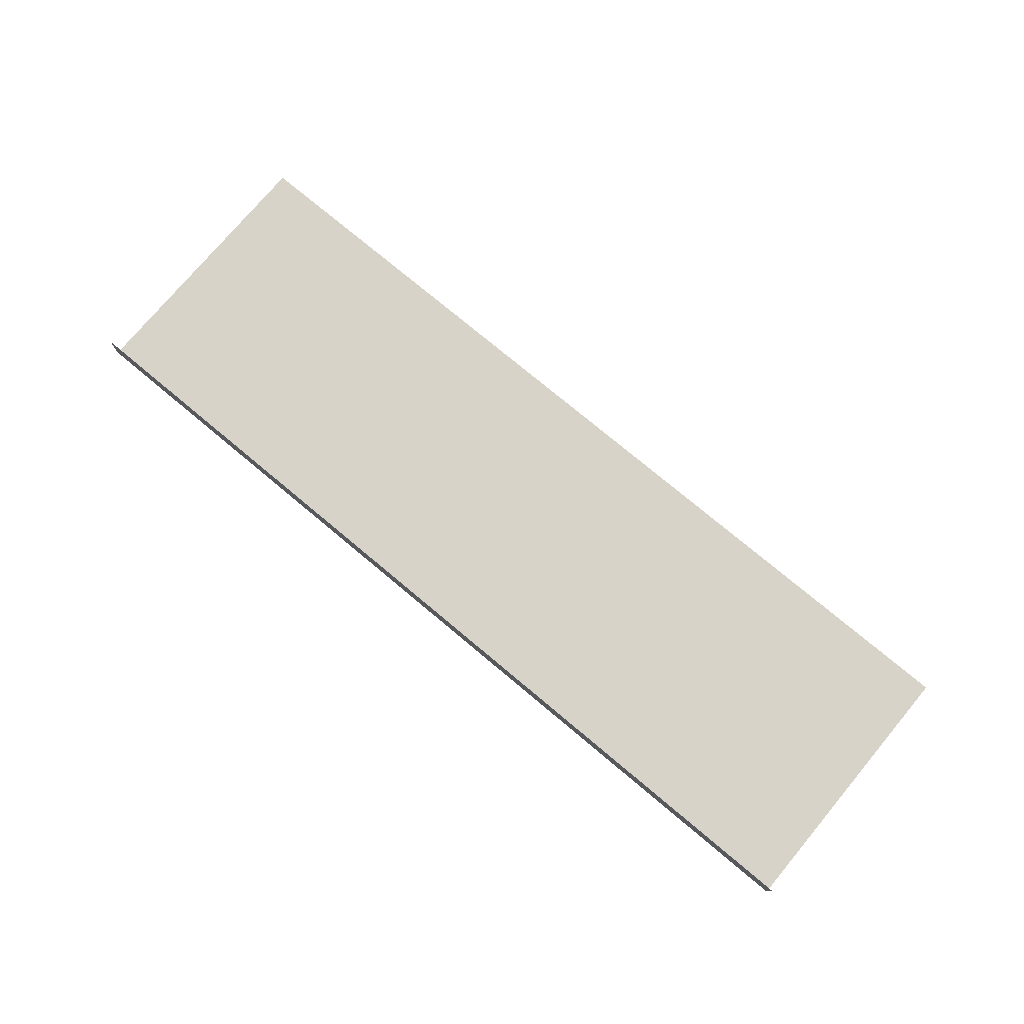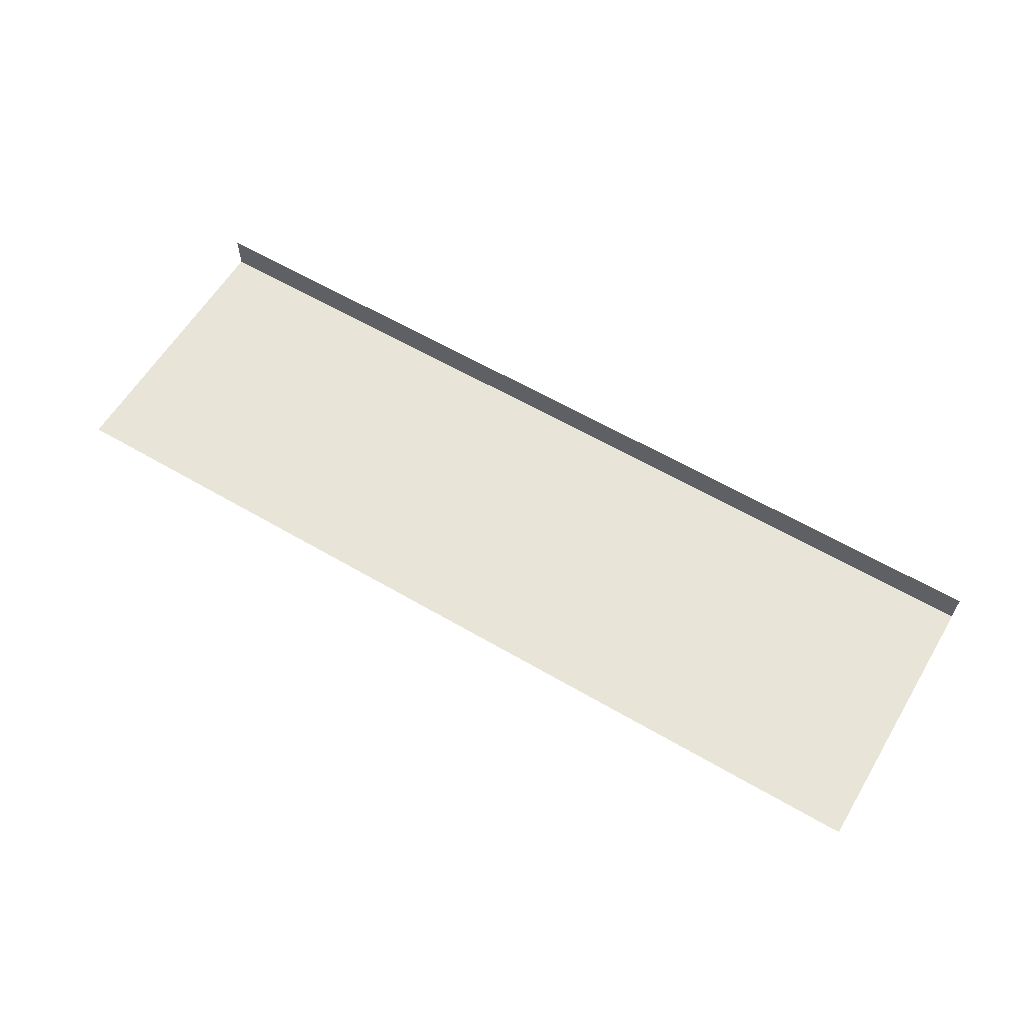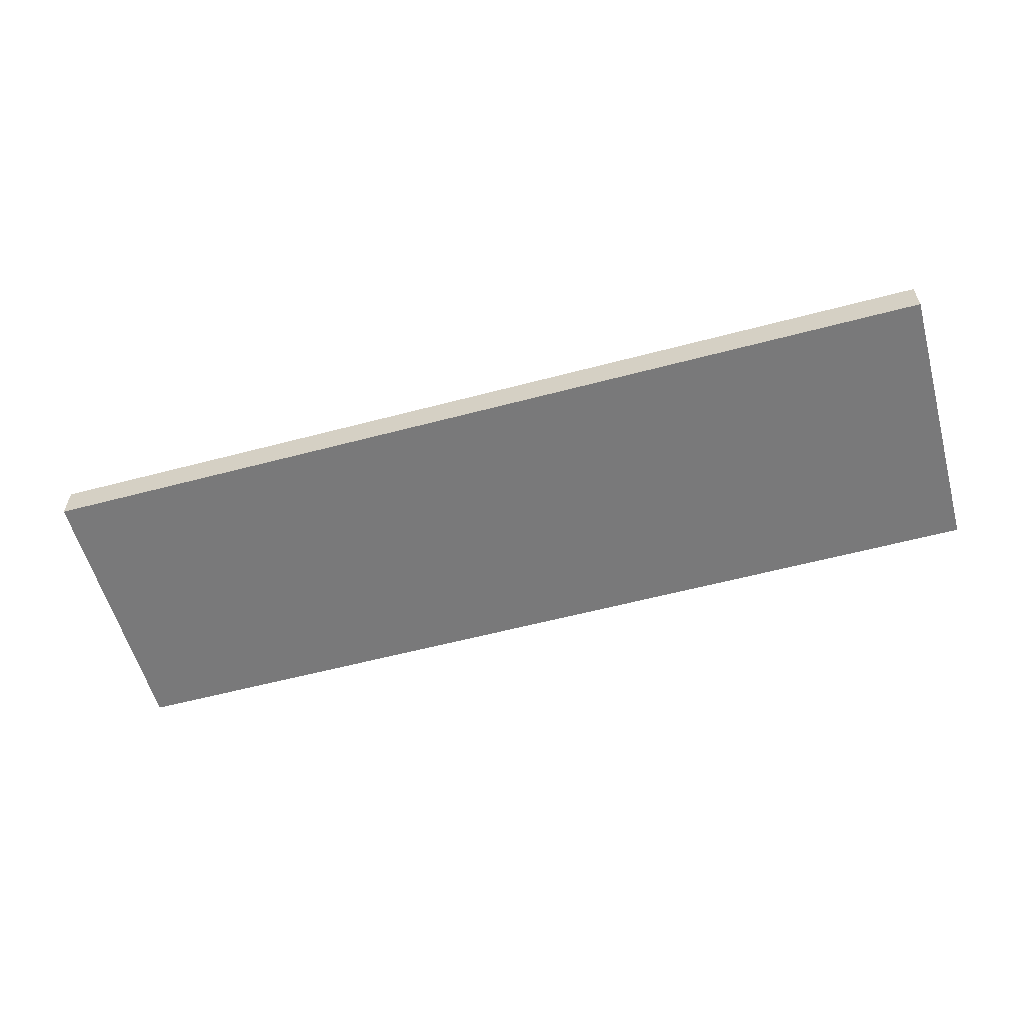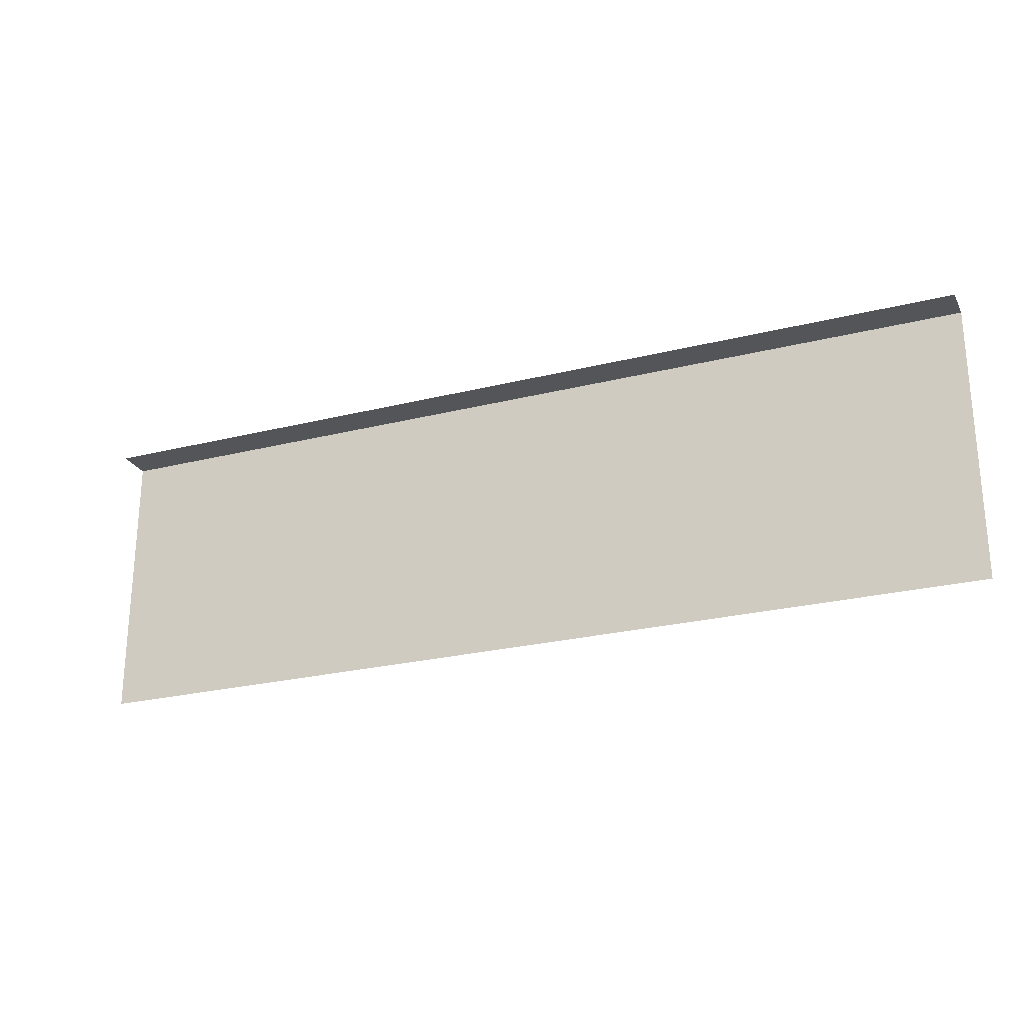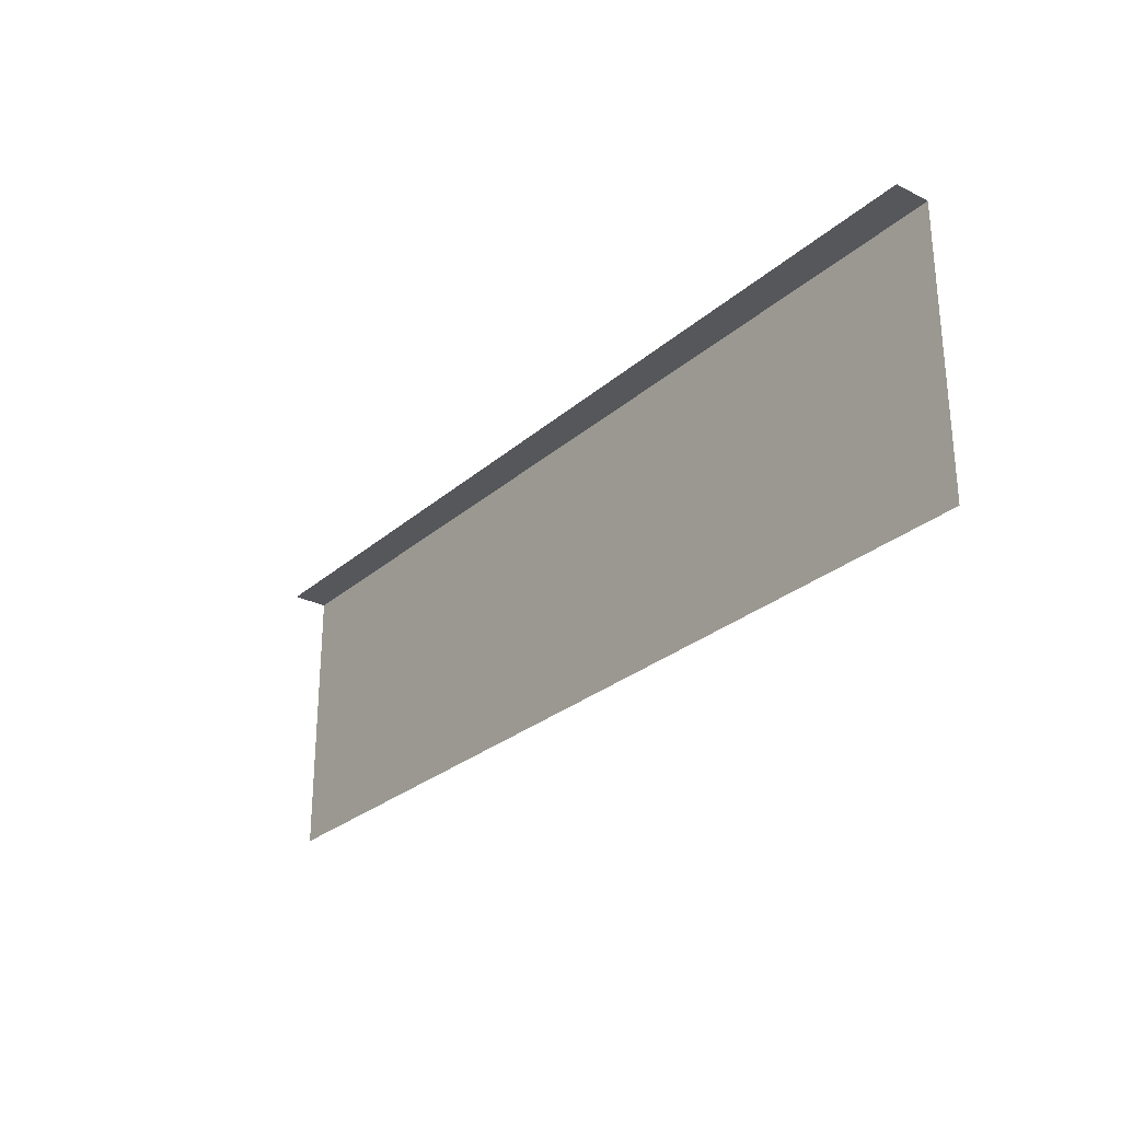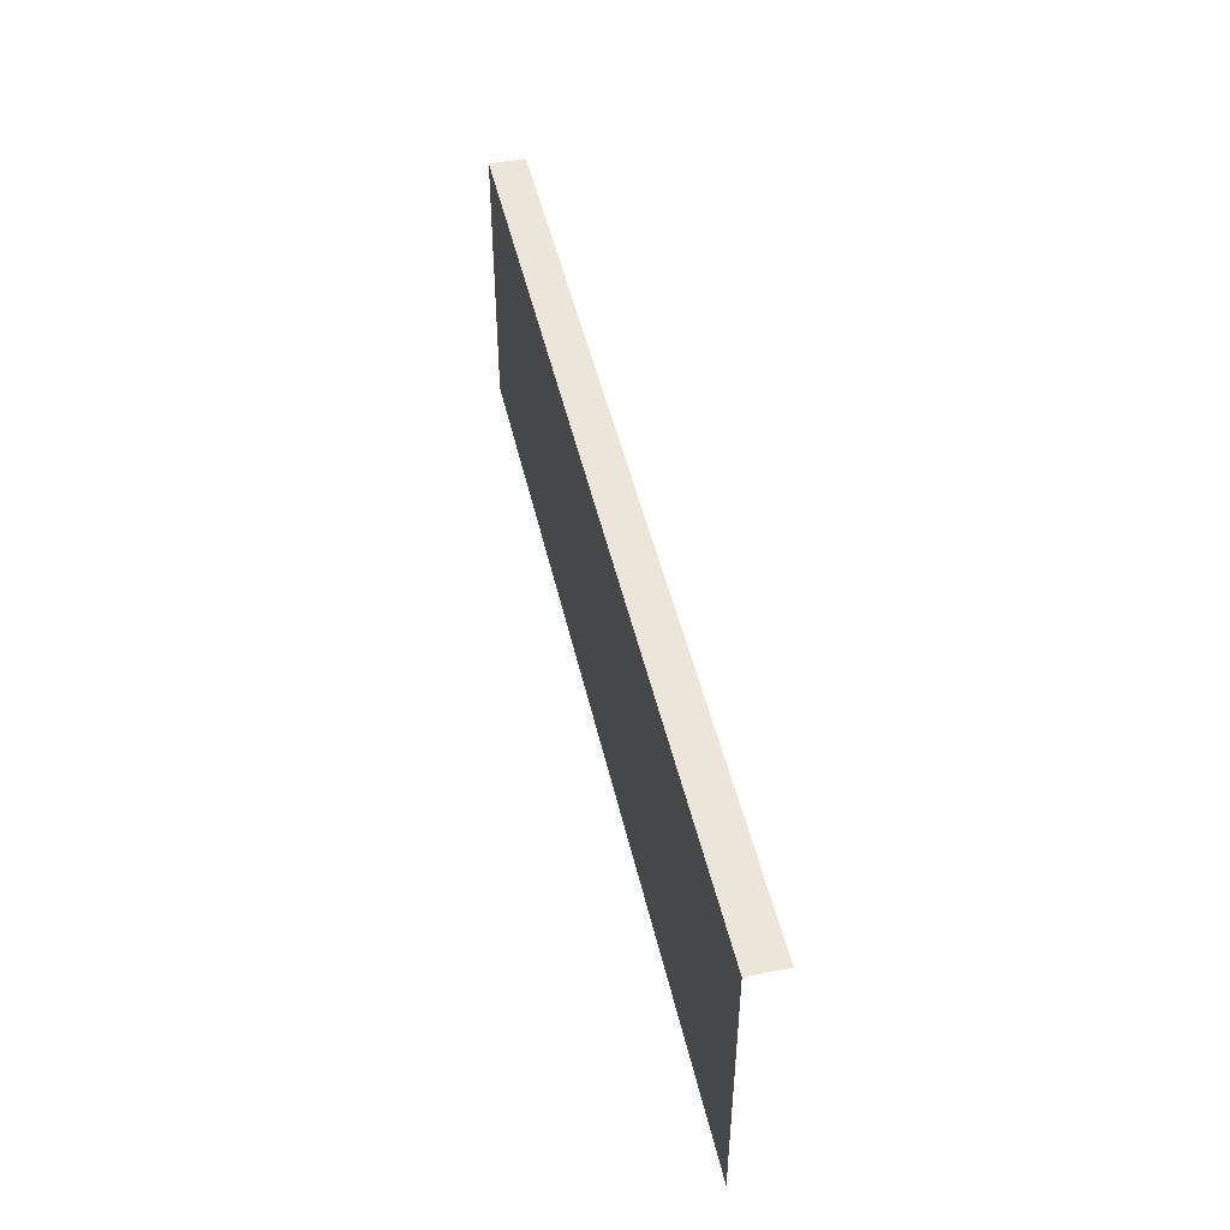
<metadata>
{"format":"obj","ext":"obj","renderer":"f3d","projection":"perspective","resolution":1024,"background":"white","views":[{"elev":75.8,"azim":-140.1,"up":"+Z"},{"elev":60.2,"azim":30.9,"up":"+Z"},{"elev":-57.8,"azim":-164.6,"up":"+Z"},{"elev":-24.7,"azim":22.3,"up":"+Y"},{"elev":-27.4,"azim":52.7,"up":"+Y"},{"elev":47.1,"azim":-102.6,"up":"+Y"}]}
</metadata>
<code>
o R1_10_1/R1_10/mesh13/mesh13-geometry#mesh13-geometry
v -0.4257 -0.554 -0.3915
v 0.4195 -0.554 -0.424
v -0.4257 -0.554 -0.424
v 0.4195 -0.554 -0.3915
v 0.4195 -0.8087 -0.424
v -0.4257 -0.8087 -0.424
f 1 2 3
f 2 1 4
f 5 3 2
f 3 5 6
f 3 2 1
f 4 1 2
f 2 3 5
f 6 5 3

</code>
